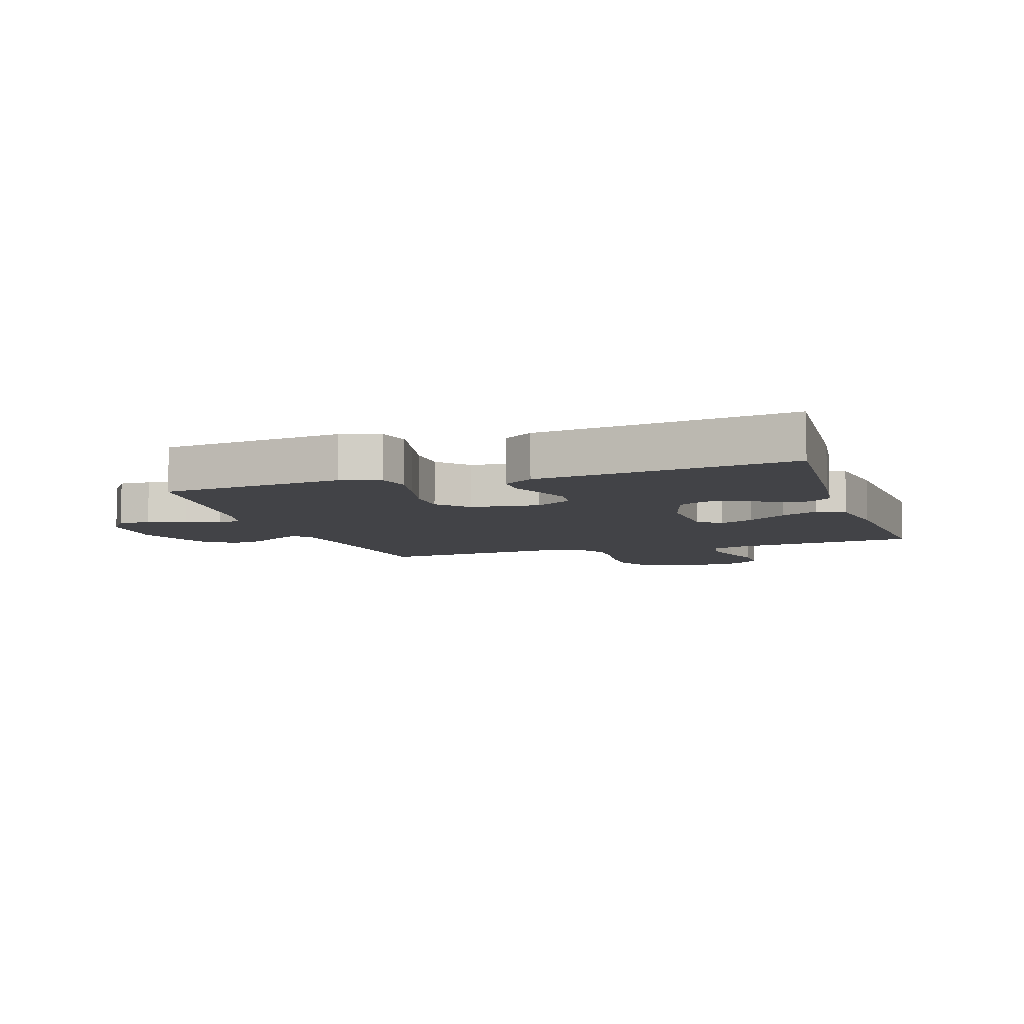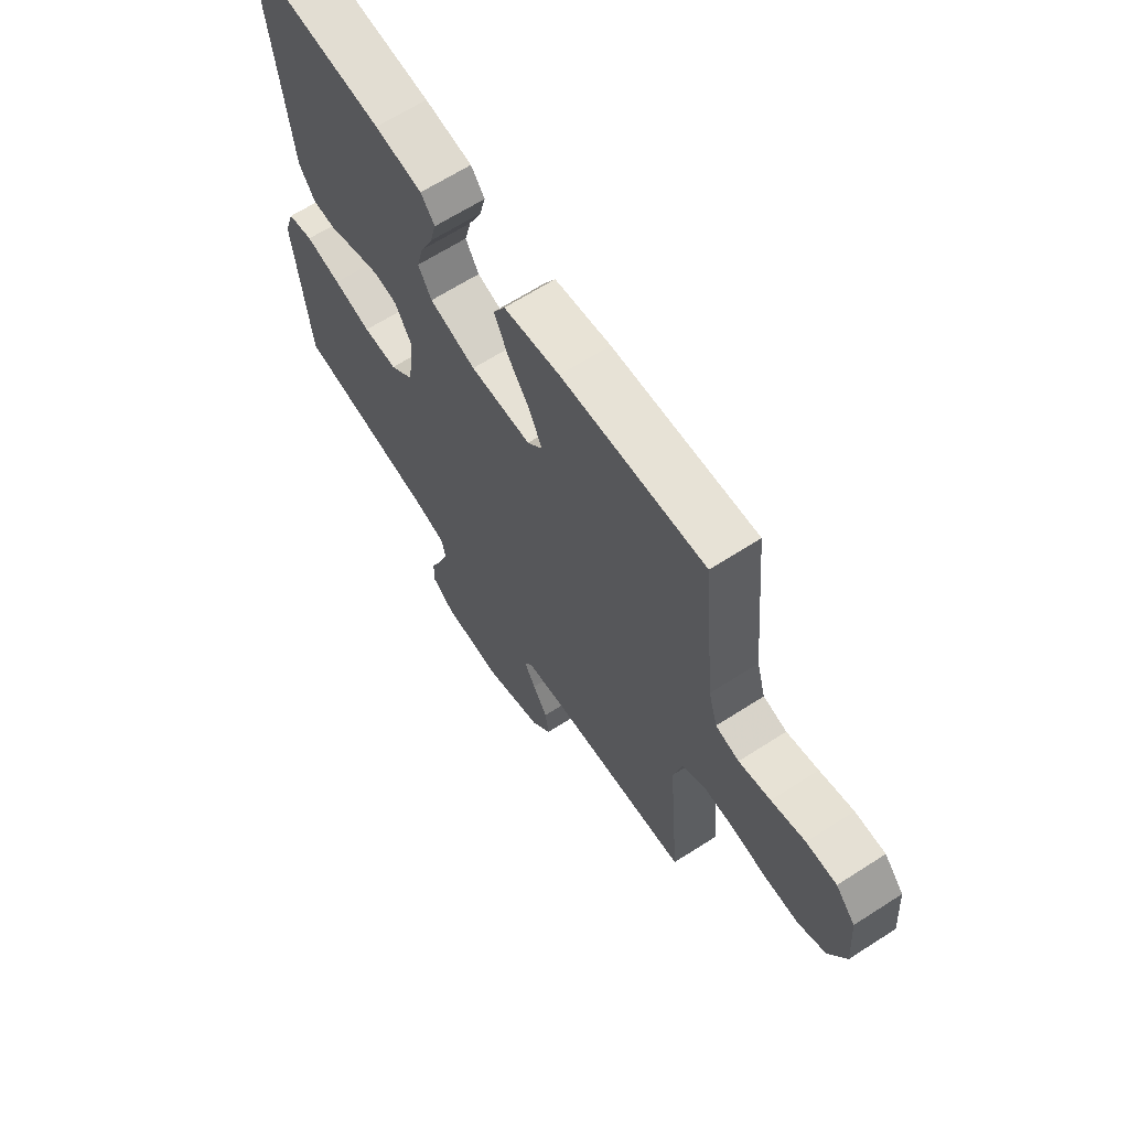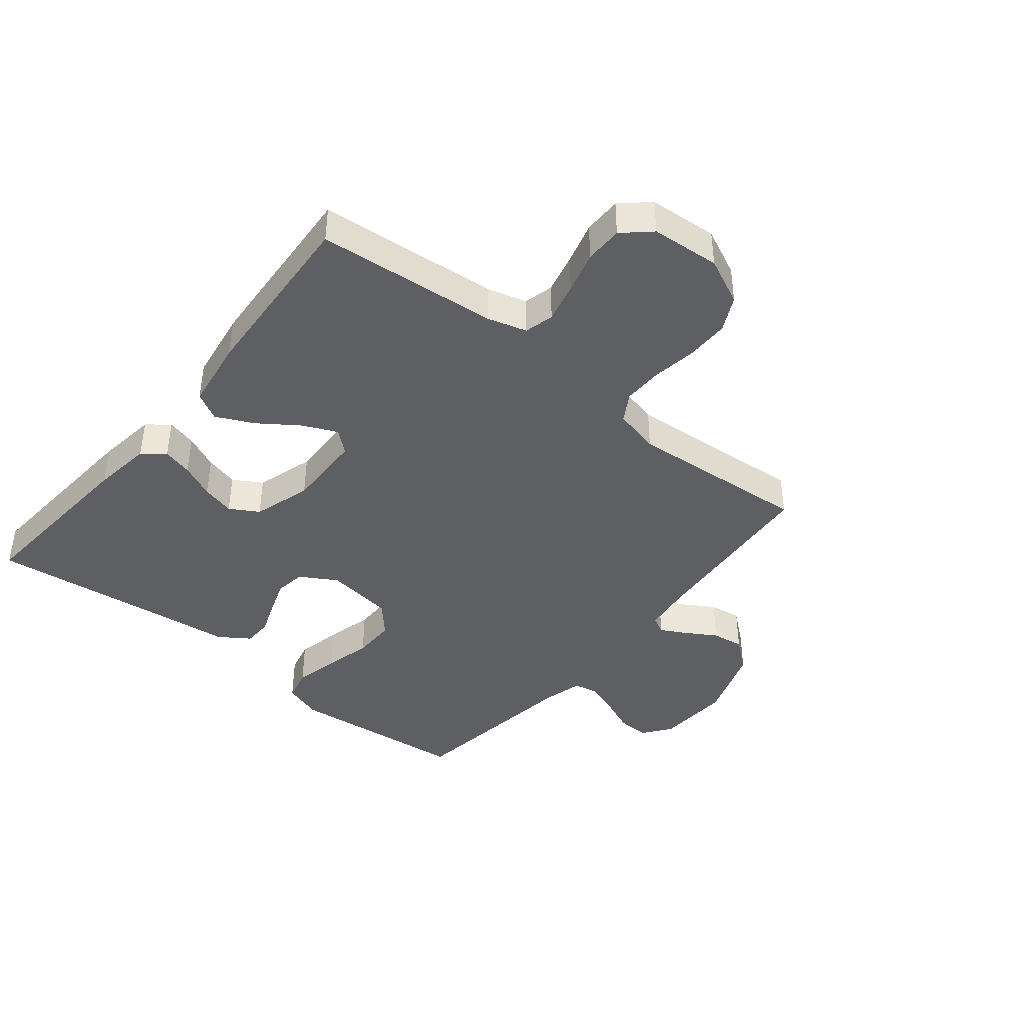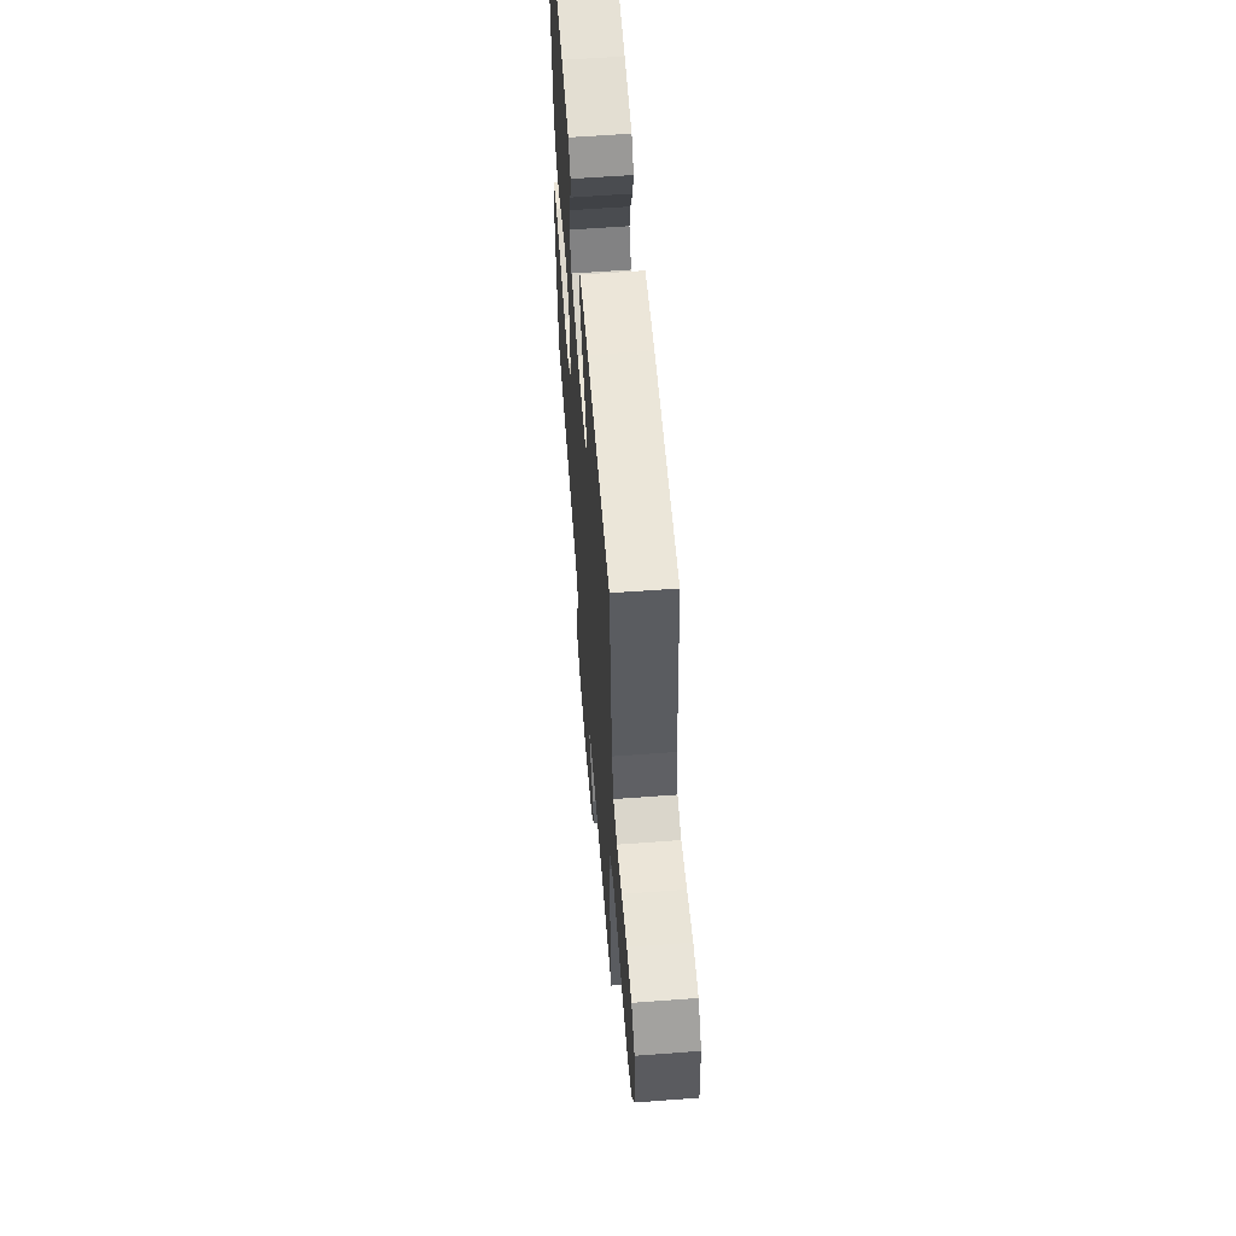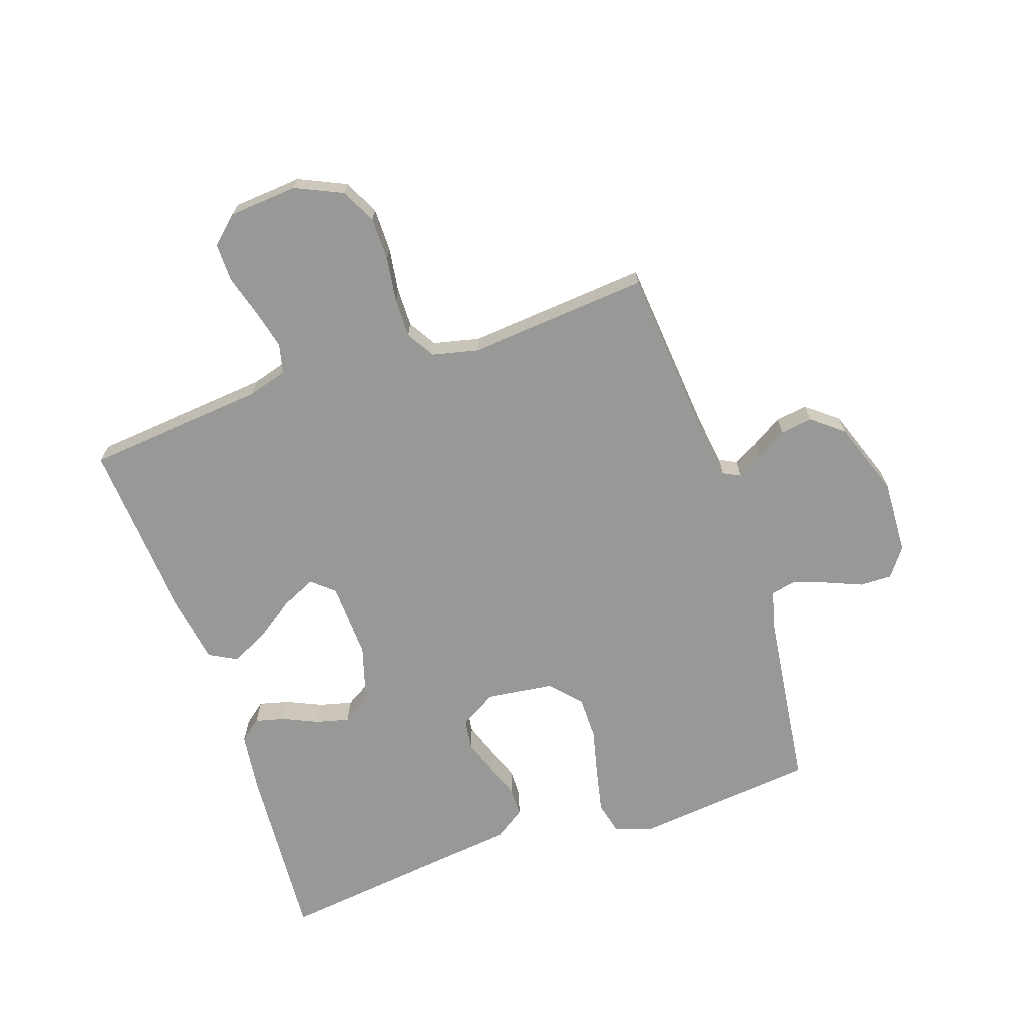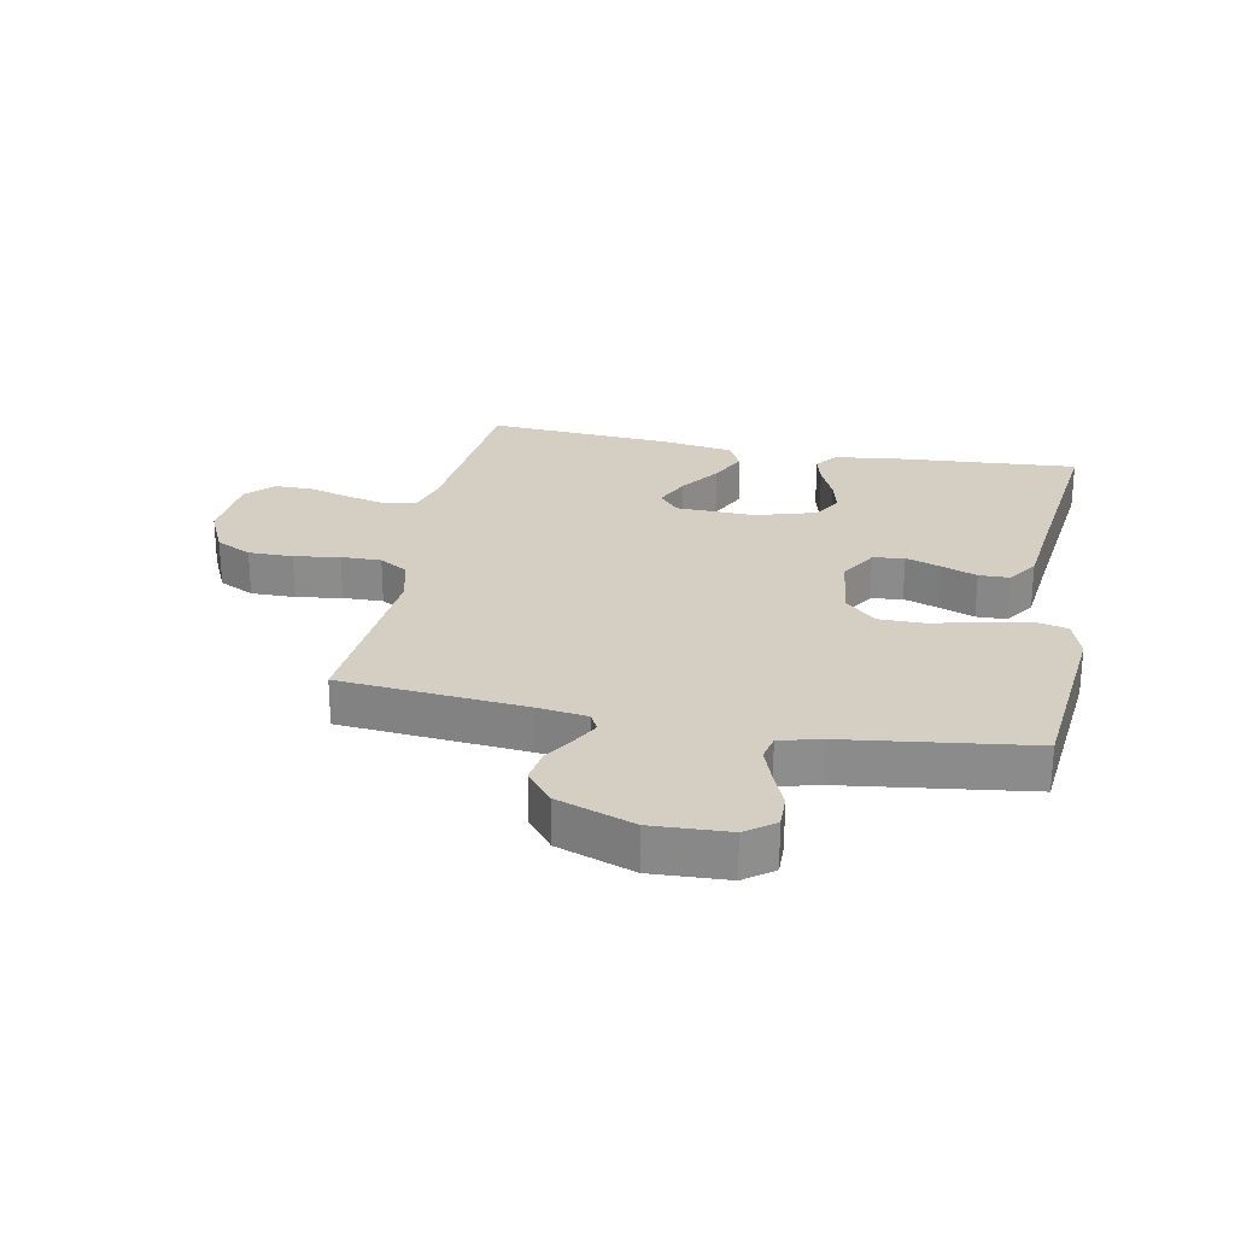
<metadata>
{"format":"obj","ext":"obj","renderer":"f3d","projection":"perspective","resolution":1024,"background":"white","views":[{"elev":-7.4,"azim":-71.6,"up":"+Y"},{"elev":65.3,"azim":57.1,"up":"+Z"},{"elev":-41.3,"azim":50.7,"up":"+Y"},{"elev":60.3,"azim":85.6,"up":"+Z"},{"elev":-68.5,"azim":108.9,"up":"+Y"},{"elev":25.6,"azim":-168.9,"up":"+Y"}]}
</metadata>
<code>
v 0.5 0.07 -0.5
v 0.2 0.07 -0.526
v 0.119 0.07 -0.537
v 0.104 0.07 -0.566
v 0.127 0.07 -0.608
v 0.158 0.07 -0.659
v 0.166 0.07 -0.712
v 0.124 0.07 -0.764
v 0 0.07 -0.808
v -0.124 0.07 -0.802
v -0.171 0.07 -0.767
v -0.17 0.07 -0.714
v -0.145 0.07 -0.654
v -0.125 0.07 -0.598
v -0.134 0.07 -0.557
v -0.2 0.07 -0.54
v -0.5 0.07 -0.5
v -0.531 0.07 -0.2
v -0.51 0.07 -0.136
v -0.456 0.07 -0.123
v -0.382 0.07 -0.139
v -0.303 0.07 -0.158
v -0.231 0.07 -0.158
v -0.181 0.07 -0.113
v -0.166 0.07 0
v -0.202 0.07 0.061
v -0.253 0.07 0.068
v -0.31 0.07 0.048
v -0.367 0.07 0.026
v -0.416 0.07 0.027
v -0.45 0.07 0.077
v -0.464 0.07 0.2
v -0.5 0.07 0.5
v -0.2 0.07 0.478
v -0.101 0.07 0.465
v -0.072 0.07 0.429
v -0.085 0.07 0.379
v -0.111 0.07 0.322
v -0.125 0.07 0.267
v -0.097 0.07 0.22
v 0 0.07 0.191
v 0.128 0.07 0.195
v 0.16 0.07 0.232
v 0.134 0.07 0.289
v 0.088 0.07 0.354
v 0.058 0.07 0.416
v 0.083 0.07 0.462
v 0.2 0.07 0.48
v 0.5 0.07 0.5
v 0.528 0.07 0.2
v 0.547 0.07 0.135
v 0.596 0.07 0.123
v 0.662 0.07 0.139
v 0.732 0.07 0.159
v 0.795 0.07 0.159
v 0.836 0.07 0.114
v 0.845 0.07 0
v 0.809 0.07 -0.078
v 0.751 0.07 -0.107
v 0.679 0.07 -0.107
v 0.605 0.07 -0.096
v 0.54 0.07 -0.095
v 0.493 0.07 -0.123
v 0.475 0.07 -0.2
v 0.5 0 -0.5
v 0.2 0 -0.526
v 0.119 0 -0.537
v 0.104 0 -0.566
v 0.127 0 -0.608
v 0.158 0 -0.659
v 0.166 0 -0.712
v 0.124 0 -0.764
v 0 0 -0.808
v -0.124 0 -0.802
v -0.171 0 -0.767
v -0.17 0 -0.714
v -0.145 0 -0.654
v -0.125 0 -0.598
v -0.134 0 -0.557
v -0.2 0 -0.54
v -0.5 0 -0.5
v -0.531 0 -0.2
v -0.51 0 -0.136
v -0.456 0 -0.123
v -0.382 0 -0.139
v -0.303 0 -0.158
v -0.231 0 -0.158
v -0.181 0 -0.113
v -0.166 0 0
v -0.202 0 0.061
v -0.253 0 0.068
v -0.31 0 0.048
v -0.367 0 0.026
v -0.416 0 0.027
v -0.45 0 0.077
v -0.464 0 0.2
v -0.5 0 0.5
v -0.2 0 0.478
v -0.101 0 0.465
v -0.072 0 0.429
v -0.085 0 0.379
v -0.111 0 0.322
v -0.125 0 0.267
v -0.097 0 0.22
v 0 0 0.191
v 0.128 0 0.195
v 0.16 0 0.232
v 0.134 0 0.289
v 0.088 0 0.354
v 0.058 0 0.416
v 0.083 0 0.462
v 0.2 0 0.48
v 0.5 0 0.5
v 0.528 0 0.2
v 0.547 0 0.135
v 0.596 0 0.123
v 0.662 0 0.139
v 0.732 0 0.159
v 0.795 0 0.159
v 0.836 0 0.114
v 0.845 0 0
v 0.809 0 -0.078
v 0.751 0 -0.107
v 0.679 0 -0.107
v 0.605 0 -0.096
v 0.54 0 -0.095
v 0.493 0 -0.123
v 0.475 0 -0.2
f 58 59 60 61
f 58 61 62
f 57 58 62
f 56 57 62
f 53 54 55 56
f 52 53 56 62
f 51 52 62 63
f 47 48 49 50
f 44 45 46 47
f 43 44 47 50
f 42 43 50 51
f 35 36 37 38
f 35 38 39
f 32 33 34 35
f 32 35 39
f 31 32 39 40
f 28 29 30 31
f 27 28 31 40
f 19 20 21 22
f 17 18 19 22
f 16 17 22 23
f 15 16 23 24
f 10 11 12 13
f 10 13 14
f 9 10 14
f 5 6 7 8
f 4 5 8 9
f 64 1 2
f 64 2 3
f 63 64 3
f 41 42 51 63
f 41 63 3
f 26 27 40 41
f 25 26 41
f 25 41 3 4
f 14 15 24 25
f 4 9 14 25
f 125 124 123 122
f 126 125 122
f 126 122 121
f 126 121 120
f 120 119 118 117
f 126 120 117 116
f 127 126 116 115
f 114 113 112 111
f 111 110 109 108
f 114 111 108 107
f 115 114 107 106
f 102 101 100 99
f 103 102 99
f 99 98 97 96
f 103 99 96
f 104 103 96 95
f 95 94 93 92
f 104 95 92 91
f 86 85 84 83
f 86 83 82 81
f 87 86 81 80
f 88 87 80 79
f 77 76 75 74
f 78 77 74
f 78 74 73
f 72 71 70 69
f 73 72 69 68
f 66 65 128
f 67 66 128
f 67 128 127
f 127 115 106 105
f 67 127 105
f 105 104 91 90
f 105 90 89
f 68 67 105 89
f 89 88 79 78
f 89 78 73 68
f 1 65 66 2
f 2 66 67 3
f 3 67 68 4
f 4 68 69 5
f 5 69 70 6
f 6 70 71 7
f 7 71 72 8
f 8 72 73 9
f 9 73 74 10
f 10 74 75 11
f 11 75 76 12
f 12 76 77 13
f 13 77 78 14
f 14 78 79 15
f 15 79 80 16
f 16 80 81 17
f 17 81 82 18
f 18 82 83 19
f 19 83 84 20
f 20 84 85 21
f 21 85 86 22
f 22 86 87 23
f 23 87 88 24
f 24 88 89 25
f 25 89 90 26
f 26 90 91 27
f 27 91 92 28
f 28 92 93 29
f 29 93 94 30
f 30 94 95 31
f 31 95 96 32
f 32 96 97 33
f 33 97 98 34
f 34 98 99 35
f 35 99 100 36
f 36 100 101 37
f 37 101 102 38
f 38 102 103 39
f 39 103 104 40
f 40 104 105 41
f 41 105 106 42
f 42 106 107 43
f 43 107 108 44
f 44 108 109 45
f 45 109 110 46
f 46 110 111 47
f 47 111 112 48
f 48 112 113 49
f 49 113 114 50
f 50 114 115 51
f 51 115 116 52
f 52 116 117 53
f 53 117 118 54
f 54 118 119 55
f 55 119 120 56
f 56 120 121 57
f 57 121 122 58
f 58 122 123 59
f 59 123 124 60
f 60 124 125 61
f 61 125 126 62
f 62 126 127 63
f 63 127 128 64
f 64 128 65 1

</code>
